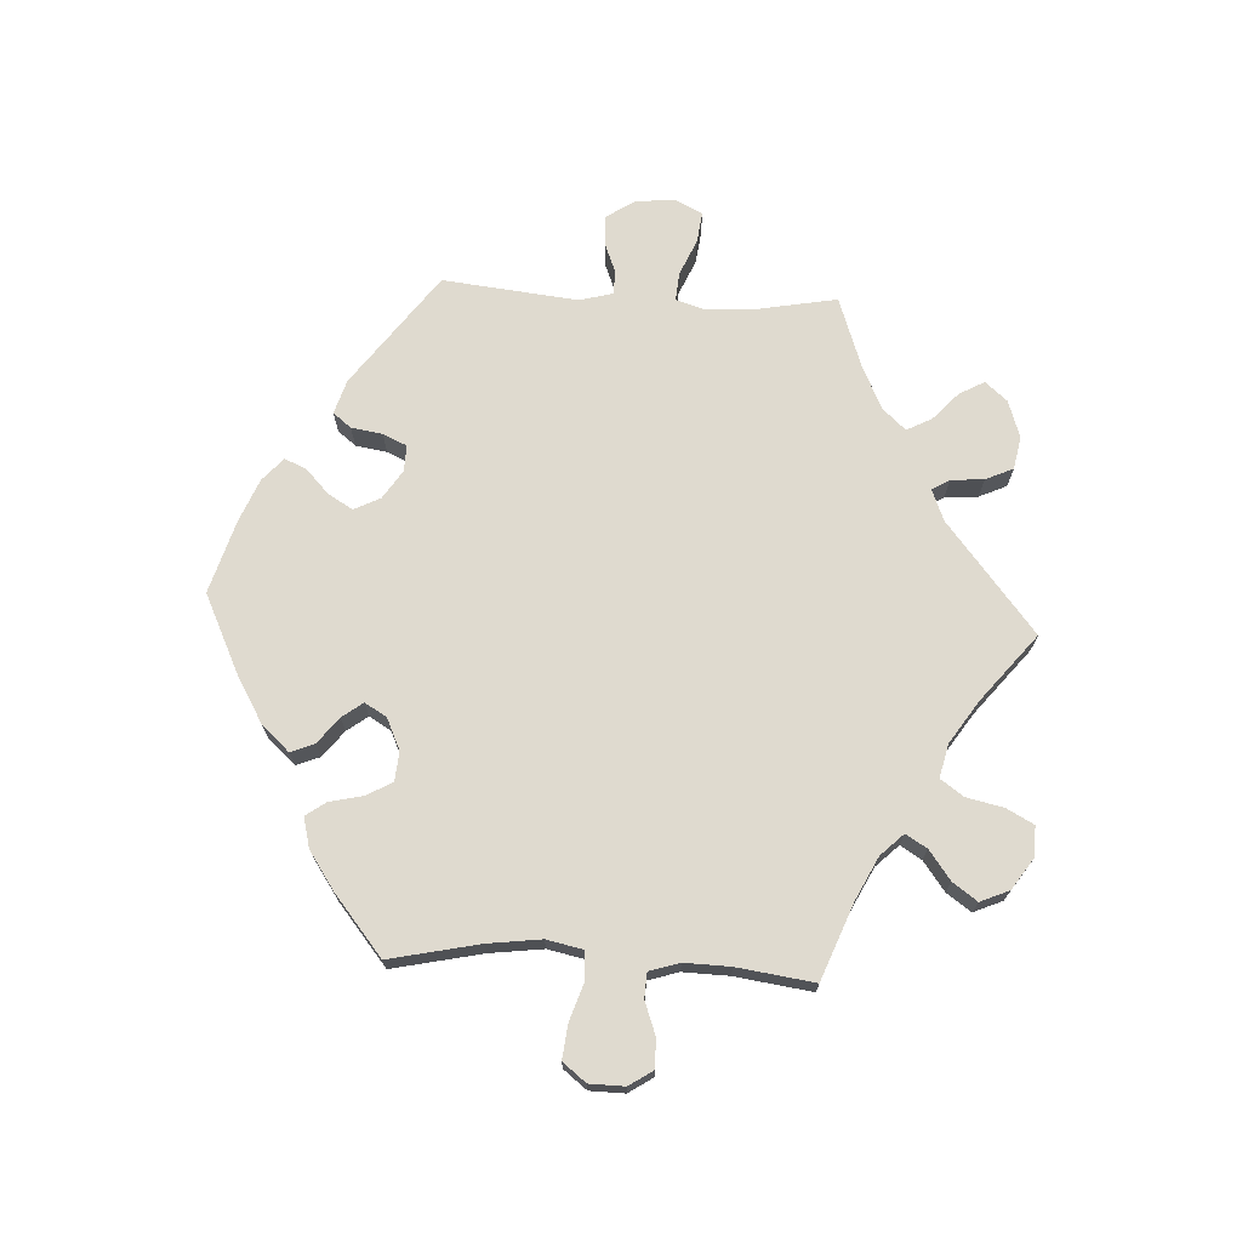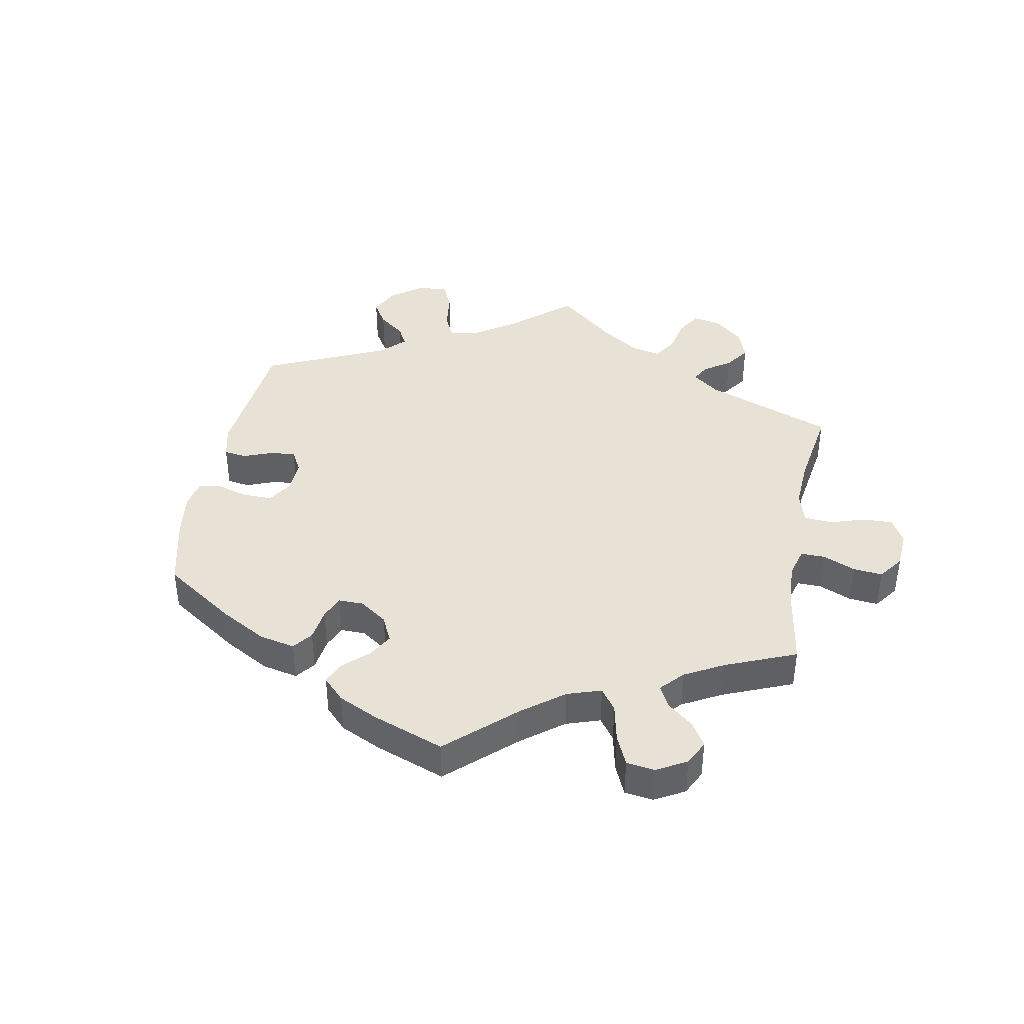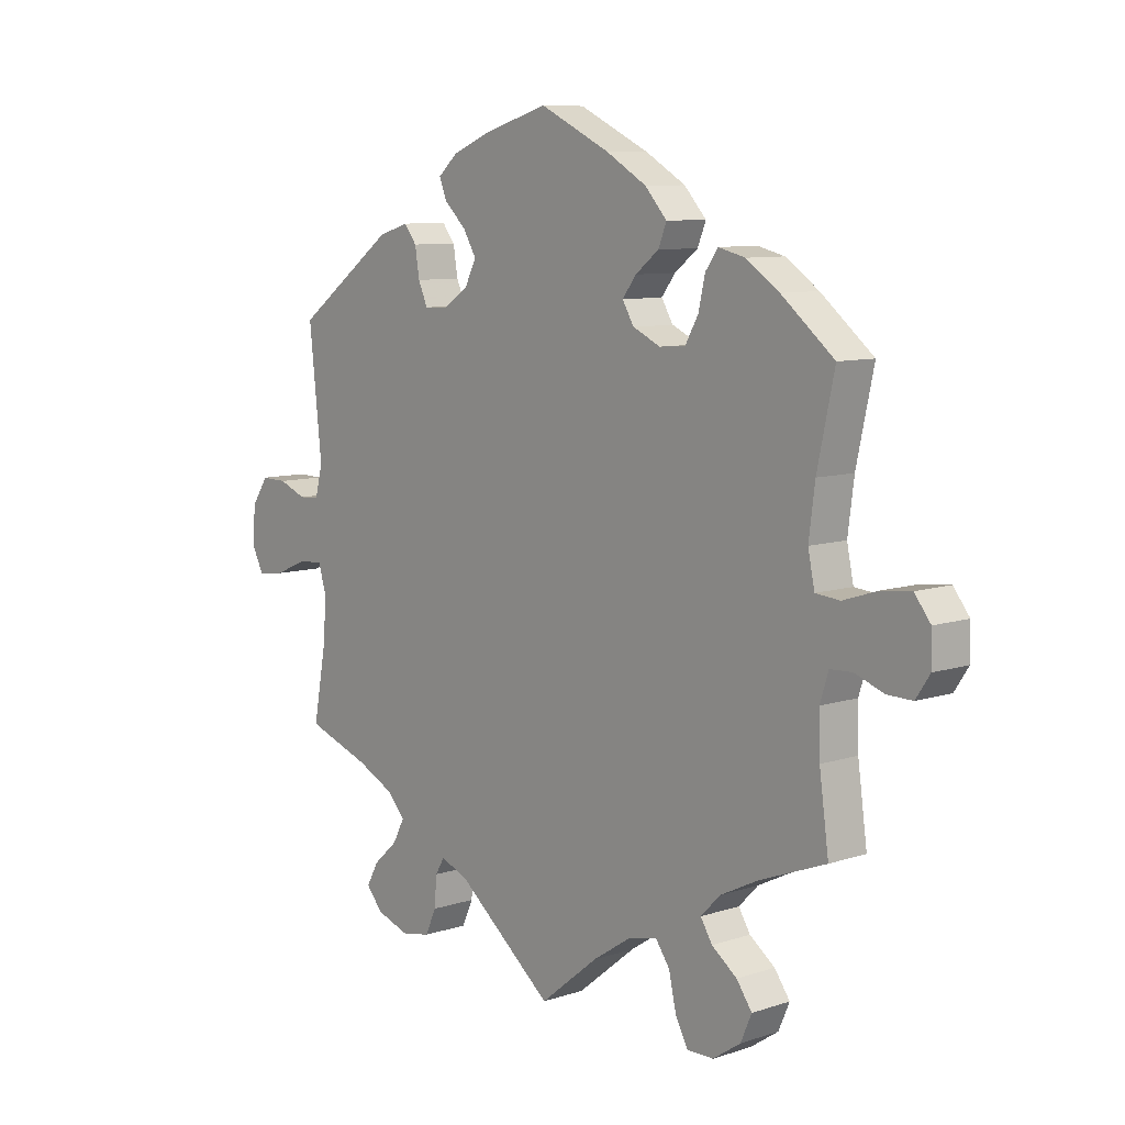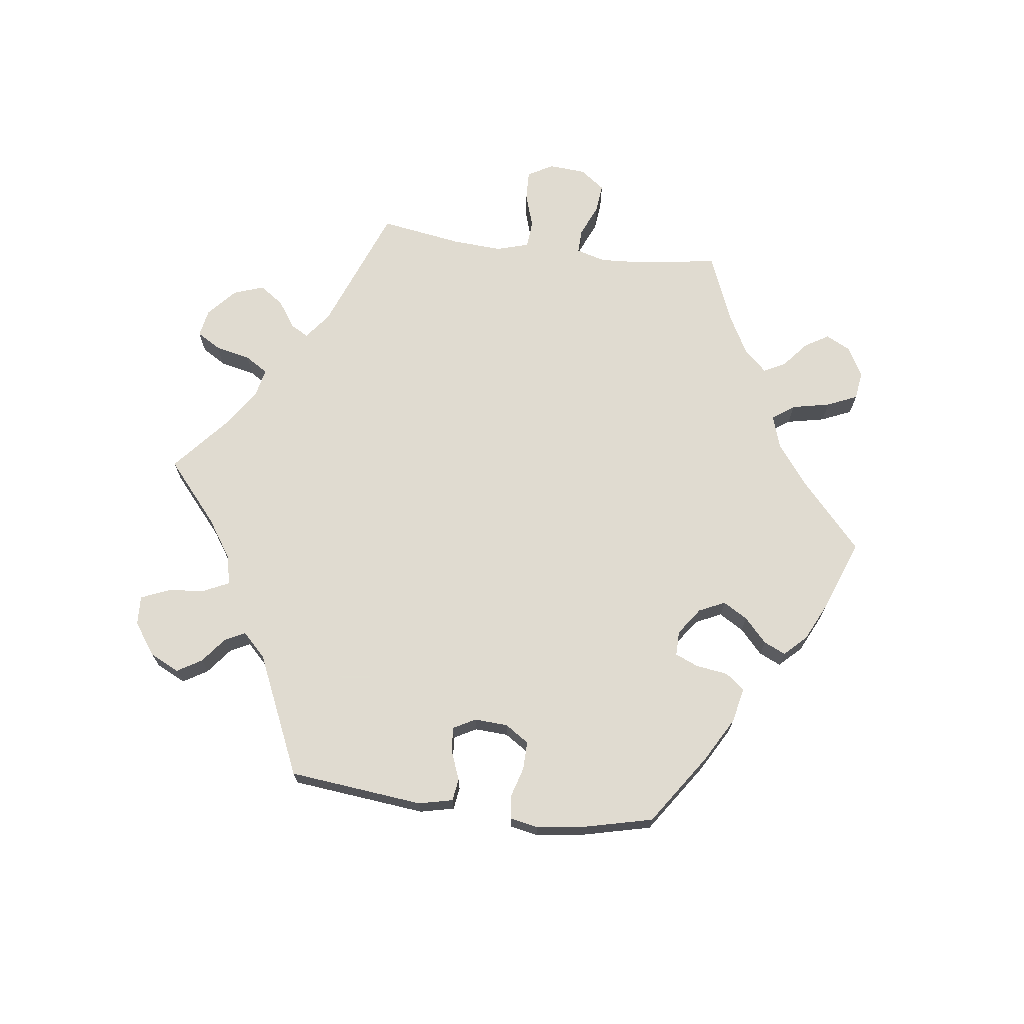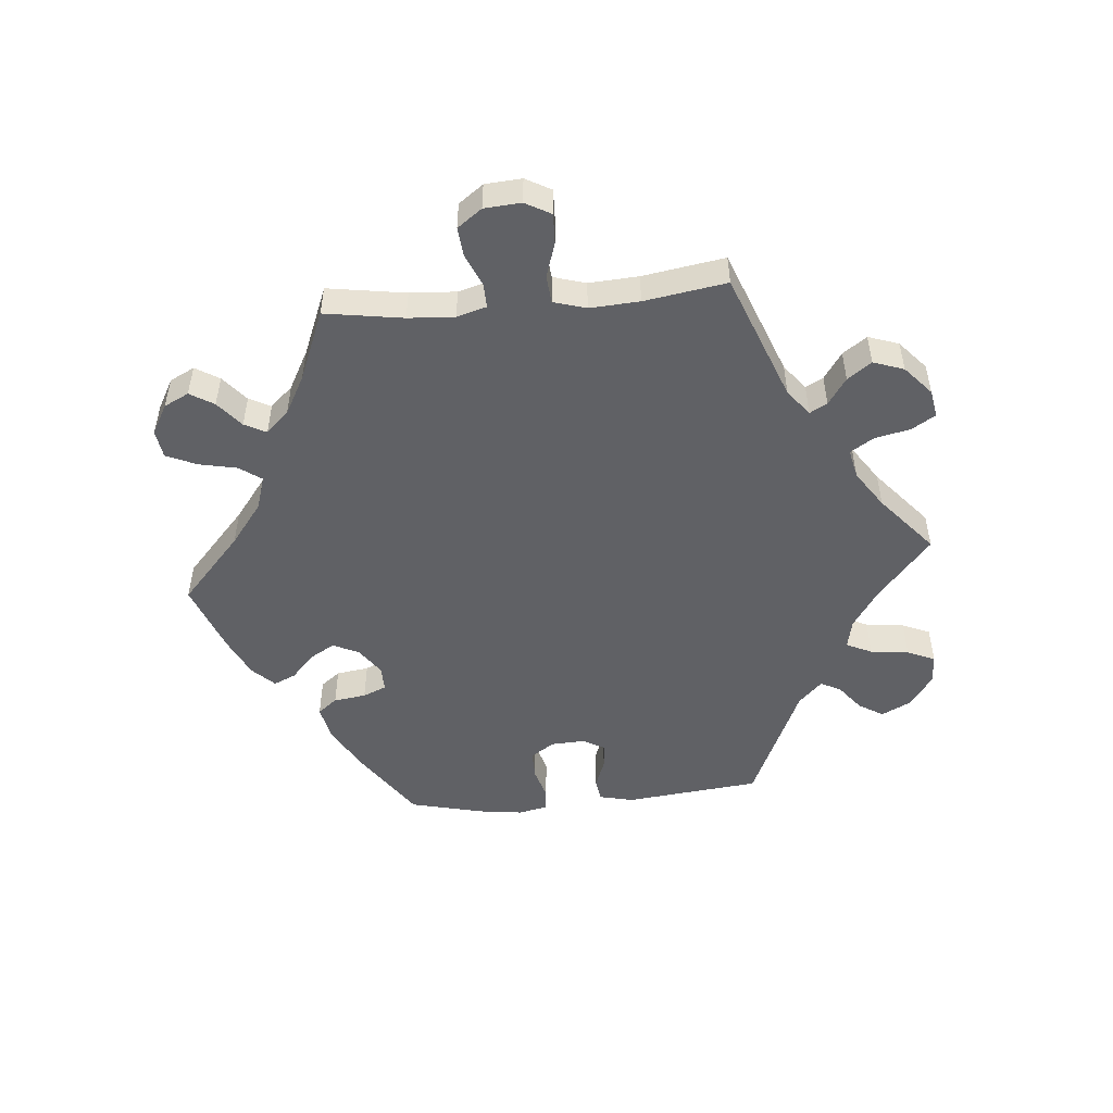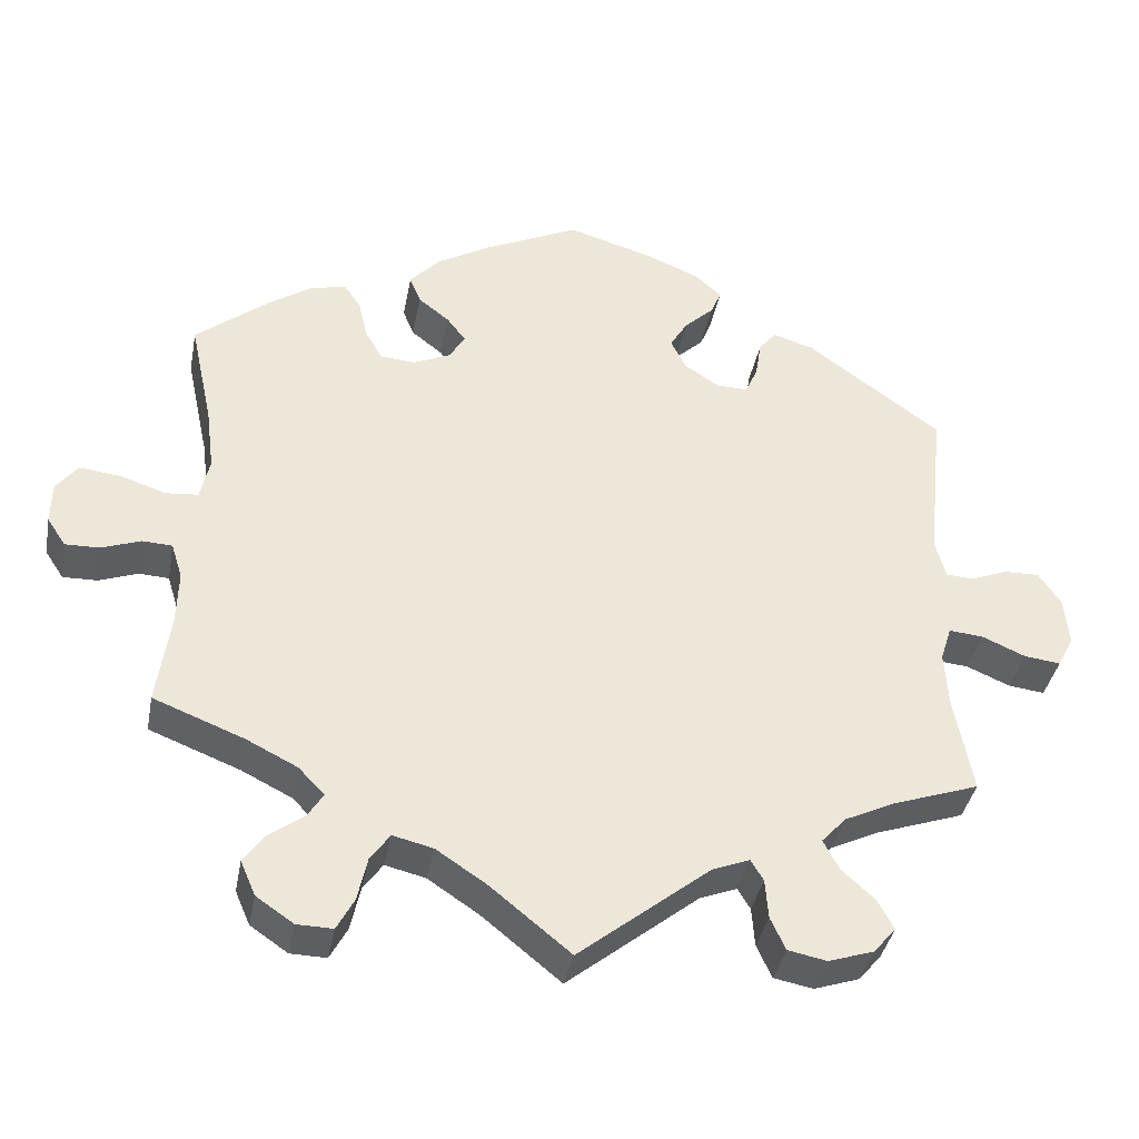
<metadata>
{"format":"obj","ext":"obj","renderer":"f3d","projection":"perspective","resolution":1024,"background":"white","views":[{"elev":70.9,"azim":93.1,"up":"+Y"},{"elev":40.5,"azim":70.5,"up":"+Y"},{"elev":8.8,"azim":48.8,"up":"+Z"},{"elev":69.8,"azim":-22.6,"up":"+Y"},{"elev":-50.2,"azim":155.1,"up":"+Y"},{"elev":-38.3,"azim":169.3,"up":"+Z"}]}
</metadata>
<code>
v 0.666 0.07 0.047
v -0.615 0.07 0.059
v 0.311 0.07 0.409
v 0.183 0.07 0.402
v 0.338 0.07 -0.614
v 0.533 0.07 -0.066
v 0.495 0.07 0.082
v -0.242 0.07 -0.487
v -0.523 0.07 -0.057
v -0.208 0.07 0.491
v 0.573 0.07 -0.064
v 0.228 0.07 -0.476
v 0.671 0.07 -0.084
v 0 0.07 -0.62
v -0.166 0.07 0.372
v 0 0.07 0.62
v -0.508 0.07 -0.104
v -0.318 0.07 -0.594
v -0.42 0.07 -0.351
v 0.551 0.07 0.021
v -0.145 0.07 0.414
v 0.313 0.07 -0.427
v 0.254 0.07 -0.513
v 0.267 0.07 -0.572
v -0.246 0.07 -0.54
v 0.276 0.07 0.315
v -0.627 0.07 -0.086
v 0.179 0.07 0.334
v 0.506 0.07 0.167
v -0.169 0.07 0.454
v -0.175 0.07 -0.479
v 0.695 0.07 0.01
v -0.354 0.07 -0.383
v -0.528 0.07 0.041
v -0.222 0.07 0.525
v -0.342 0.07 -0.459
v -0.225 0.07 -0.459
v 0.408 0.07 -0.534
v 0.348 0.07 -0.391
v 0.52 0.07 -0.187
v -0.565 0.07 0.039
v 0.416 0.07 -0.357
v -0.537 0.07 -0.31
v 0.158 0.07 0.369
v -0.537 0.07 0.31
v -0.386 0.07 -0.499
v 0.334 0.07 0.441
v -0.513 0.07 -0.181
v 0.299 0.07 0.356
v -0.698 0.07 -0.049
v -0.514 0.07 0.094
v -0.676 0.07 -0.092
v -0.254 0.07 0.341
v 0.696 0.07 -0.046
v -0.378 0.07 -0.574
v -0.212 0.07 0.342
v 0.388 0.07 -0.58
v 0.382 0.07 0.429
v 0.24 0.07 0.472
v 0.537 0.07 -0.31
v -0.279 0.07 0.429
v -0.302 0.07 0.458
v -0.692 0.07 0.015
v -0.118 0.07 0.585
v 0.29 0.07 -0.615
v 0.625 0.07 -0.083
v 0.537 0.07 0.31
v -0.357 0.07 0.441
v 0.38 0.07 -0.495
v -0.662 0.07 0.06
v 0.127 0.07 0.559
v 0.174 0.07 -0.489
v 0.518 0.07 -0.114
v 0.106 0.07 -0.534
v -0.271 0.07 0.379
v -0.186 0.07 0.557
v 0.442 0.07 0.388
v 0.2 0.07 0.516
v -0.321 0.07 -0.419
v 0.612 0.07 0.041
v 0.229 0.07 0.311
v 0.507 0.07 0.025
v 0.334 0.07 -0.461
v -0.408 0.07 -0.539
v 0.225 0.07 0.435
v -0.266 0.07 -0.584
v -0.569 0.07 -0.061
v 0.666 -0 0.047
v -0.615 -0 0.059
v 0.311 -0 0.409
v 0.183 -0 0.402
v 0.338 -0 -0.614
v 0.533 -0 -0.066
v 0.495 -0 0.082
v -0.242 -0 -0.487
v -0.523 -0 -0.057
v -0.208 -0 0.491
v 0.573 -0 -0.064
v 0.228 -0 -0.476
v 0.671 -0 -0.084
v 0 -0 -0.62
v -0.166 -0 0.372
v 0 -0 0.62
v -0.508 -0 -0.104
v -0.318 -0 -0.594
v -0.42 -0 -0.351
v 0.551 -0 0.021
v -0.145 -0 0.414
v 0.313 -0 -0.427
v 0.254 -0 -0.513
v 0.267 -0 -0.572
v -0.246 -0 -0.54
v 0.276 -0 0.315
v -0.627 -0 -0.086
v 0.179 -0 0.334
v 0.506 -0 0.167
v -0.169 -0 0.454
v -0.175 -0 -0.479
v 0.695 -0 0.01
v -0.354 -0 -0.383
v -0.528 -0 0.041
v -0.222 -0 0.525
v -0.342 -0 -0.459
v -0.225 -0 -0.459
v 0.408 -0 -0.534
v 0.348 -0 -0.391
v 0.52 -0 -0.187
v -0.565 -0 0.039
v 0.416 -0 -0.357
v -0.537 -0 -0.31
v 0.158 -0 0.369
v -0.537 -0 0.31
v -0.386 -0 -0.499
v 0.334 -0 0.441
v -0.513 -0 -0.181
v 0.299 -0 0.356
v -0.698 -0 -0.049
v -0.514 -0 0.094
v -0.676 -0 -0.092
v -0.254 -0 0.341
v 0.696 -0 -0.046
v -0.378 -0 -0.574
v -0.212 -0 0.342
v 0.388 -0 -0.58
v 0.382 -0 0.429
v 0.24 -0 0.472
v 0.537 -0 -0.31
v -0.279 -0 0.429
v -0.302 -0 0.458
v -0.692 -0 0.015
v -0.118 -0 0.585
v 0.29 -0 -0.615
v 0.625 -0 -0.083
v 0.537 -0 0.31
v -0.357 -0 0.441
v 0.38 -0 -0.495
v -0.662 -0 0.06
v 0.127 -0 0.559
v 0.174 -0 -0.489
v 0.518 -0 -0.114
v 0.106 -0 -0.534
v -0.271 -0 0.379
v -0.186 -0 0.557
v 0.442 -0 0.388
v 0.2 -0 0.516
v -0.321 -0 -0.419
v 0.612 -0 0.041
v 0.229 -0 0.311
v 0.507 -0 0.025
v 0.334 -0 -0.461
v -0.408 -0 -0.539
v 0.225 -0 0.435
v -0.266 -0 -0.584
v -0.569 -0 -0.061
f 77 67 29
f 58 77 29 7
f 49 3 47 58
f 26 49 58 7
f 81 26 7 82
f 28 81 82
f 78 59 85 4
f 78 4 44
f 71 78 44
f 16 71 44
f 64 16 44 28
f 30 10 35 76
f 21 30 76 64
f 68 62 61 75
f 51 45 68 75
f 34 51 75 53
f 63 70 2 41
f 63 41 34
f 50 63 34
f 87 27 52 50
f 9 87 50 34
f 17 9 34 53
f 19 43 48
f 33 19 48 17
f 79 33 17 53
f 55 84 46 36
f 55 36 79
f 18 55 79
f 8 25 86 18
f 37 8 18 79
f 31 37 79 53
f 74 14 31 53
f 5 65 24 23
f 5 23 12
f 57 5 12
f 83 69 38 57
f 22 83 57 12
f 39 22 12 72
f 40 60 42
f 73 40 42 39
f 6 73 39 72
f 54 13 66 11
f 54 11 6
f 32 54 6
f 20 80 1 32
f 20 32 6
f 82 20 6 72
f 21 64 28 82
f 15 21 82 72
f 56 15 72 74
f 74 53 56
f 116 154 164
f 94 116 164 145
f 145 134 90 136
f 94 145 136 113
f 169 94 113 168
f 169 168 115
f 91 172 146 165
f 131 91 165
f 131 165 158
f 131 158 103
f 115 131 103 151
f 163 122 97 117
f 151 163 117 108
f 162 148 149 155
f 162 155 132 138
f 140 162 138 121
f 128 89 157 150
f 121 128 150
f 121 150 137
f 137 139 114 174
f 121 137 174 96
f 140 121 96 104
f 135 130 106
f 104 135 106 120
f 140 104 120 166
f 123 133 171 142
f 166 123 142
f 166 142 105
f 105 173 112 95
f 166 105 95 124
f 140 166 124 118
f 140 118 101 161
f 110 111 152 92
f 99 110 92
f 99 92 144
f 144 125 156 170
f 99 144 170 109
f 159 99 109 126
f 129 147 127
f 126 129 127 160
f 159 126 160 93
f 98 153 100 141
f 93 98 141
f 93 141 119
f 119 88 167 107
f 93 119 107
f 159 93 107 169
f 169 115 151 108
f 159 169 108 102
f 161 159 102 143
f 143 140 161
f 29 116 94 7
f 7 94 169 82
f 82 169 107 20
f 20 107 167 80
f 80 167 88 1
f 1 88 119 32
f 32 119 141 54
f 54 141 100 13
f 13 100 153 66
f 66 153 98 11
f 11 98 93 6
f 6 93 160 73
f 73 160 127 40
f 40 127 147 60
f 60 147 129 42
f 42 129 126 39
f 39 126 109 22
f 22 109 170 83
f 83 170 156 69
f 69 156 125 38
f 38 125 144 57
f 57 144 92 5
f 5 92 152 65
f 65 152 111 24
f 24 111 110 23
f 23 110 99 12
f 12 99 159 72
f 72 159 161 74
f 74 161 101 14
f 14 101 118 31
f 31 118 124 37
f 37 124 95 8
f 8 95 112 25
f 25 112 173 86
f 86 173 105 18
f 18 105 142 55
f 55 142 171 84
f 84 171 133 46
f 46 133 123 36
f 36 123 166 79
f 79 166 120 33
f 33 120 106 19
f 19 106 130 43
f 43 130 135 48
f 48 135 104 17
f 17 104 96 9
f 9 96 174 87
f 87 174 114 27
f 27 114 139 52
f 52 139 137 50
f 50 137 150 63
f 63 150 157 70
f 70 157 89 2
f 2 89 128 41
f 41 128 121 34
f 34 121 138 51
f 51 138 132 45
f 45 132 155 68
f 68 155 149 62
f 62 149 148 61
f 61 148 162 75
f 75 162 140 53
f 53 140 143 56
f 56 143 102 15
f 15 102 108 21
f 21 108 117 30
f 30 117 97 10
f 10 97 122 35
f 35 122 163 76
f 76 163 151 64
f 64 151 103 16
f 16 103 158 71
f 71 158 165 78
f 78 165 146 59
f 59 146 172 85
f 85 172 91 4
f 4 91 131 44
f 44 131 115 28
f 28 115 168 81
f 81 168 113 26
f 26 113 136 49
f 49 136 90 3
f 3 90 134 47
f 47 134 145 58
f 58 145 164 77
f 77 164 154 67
f 67 154 116 29

</code>
